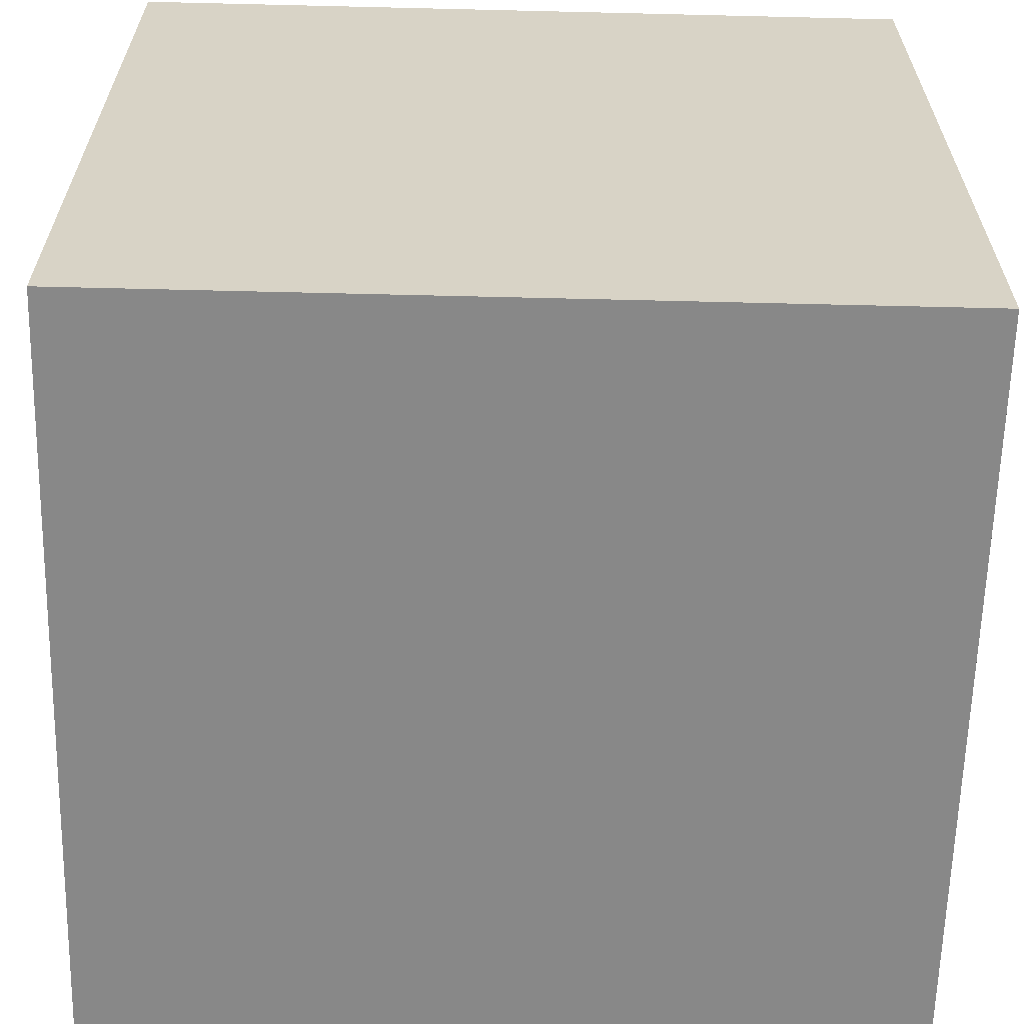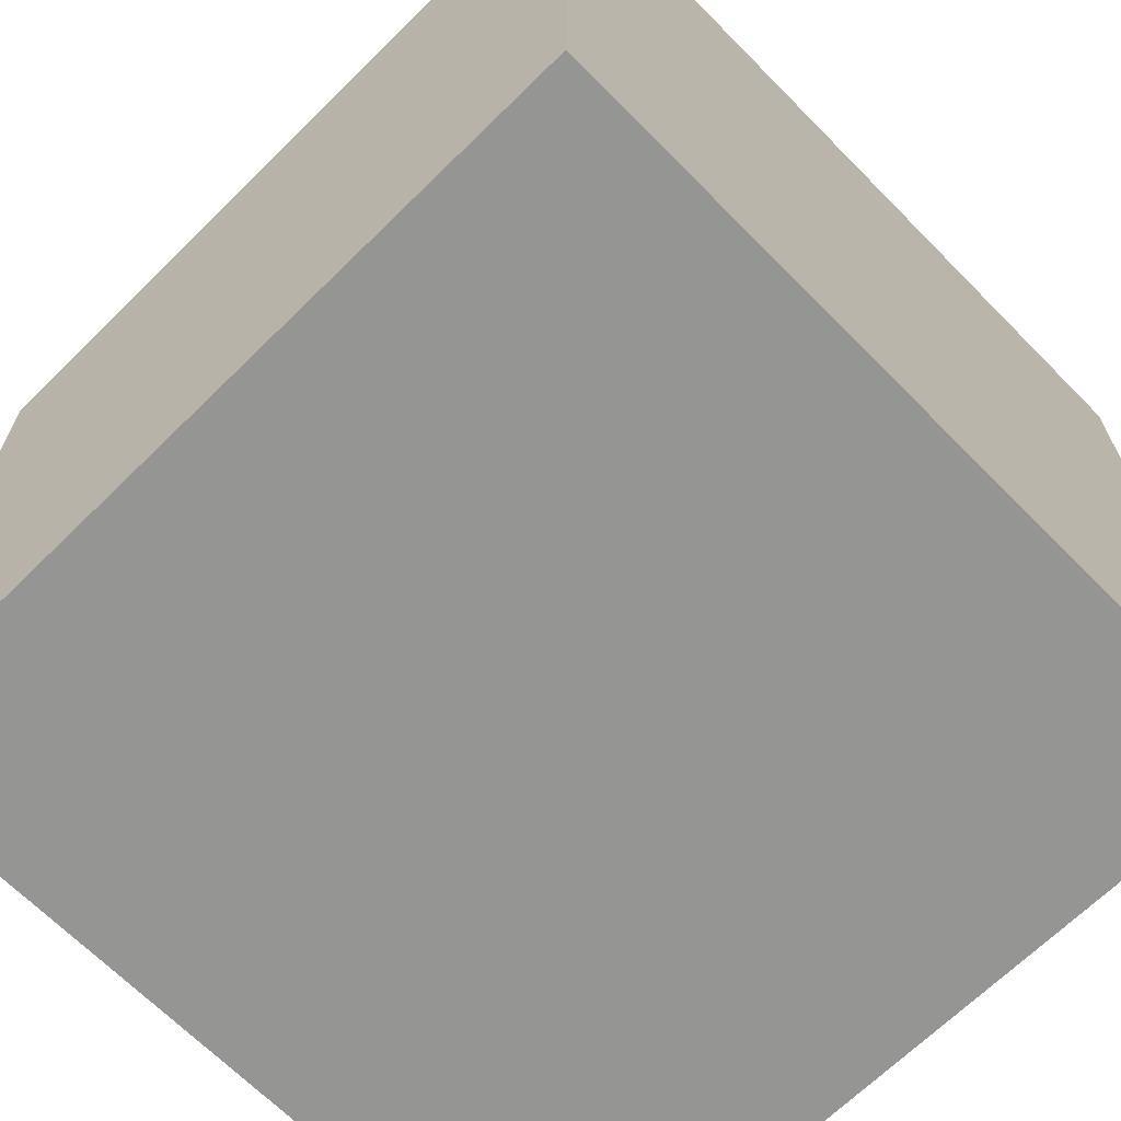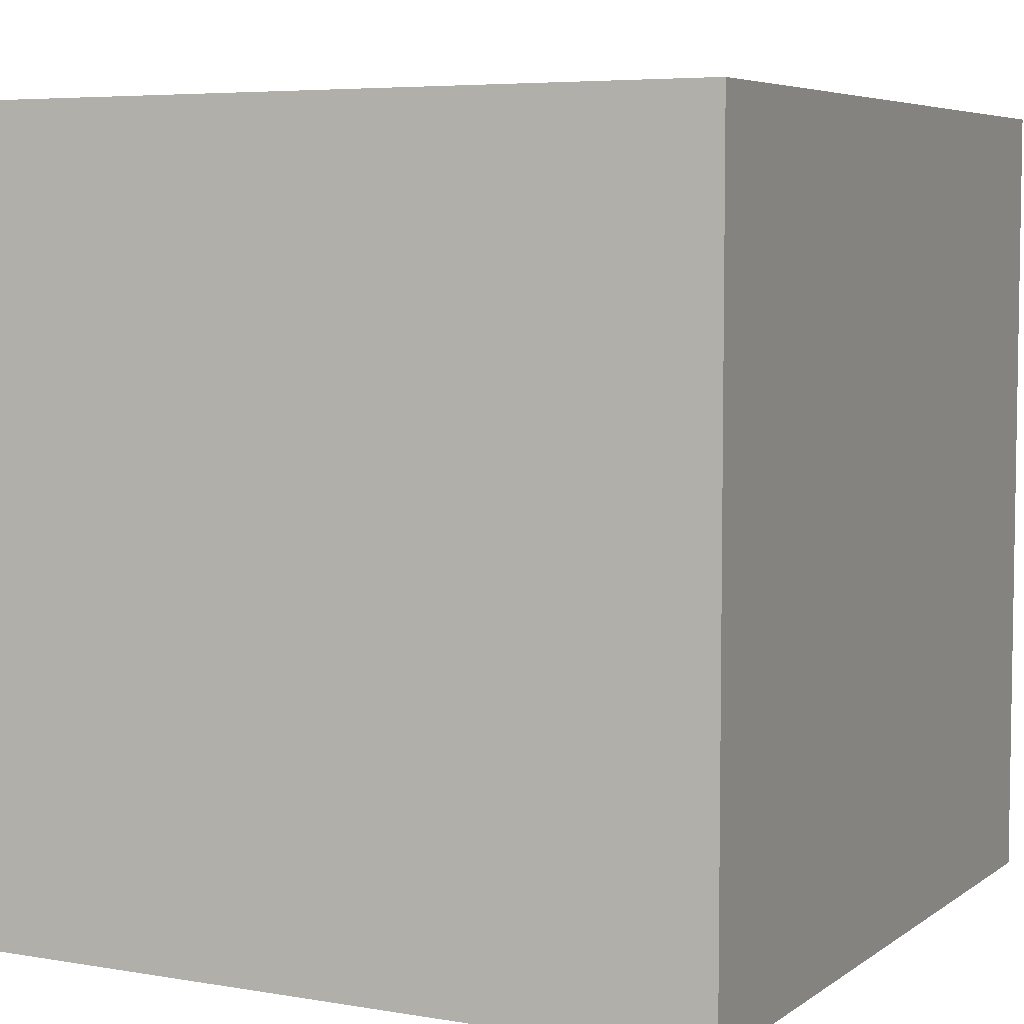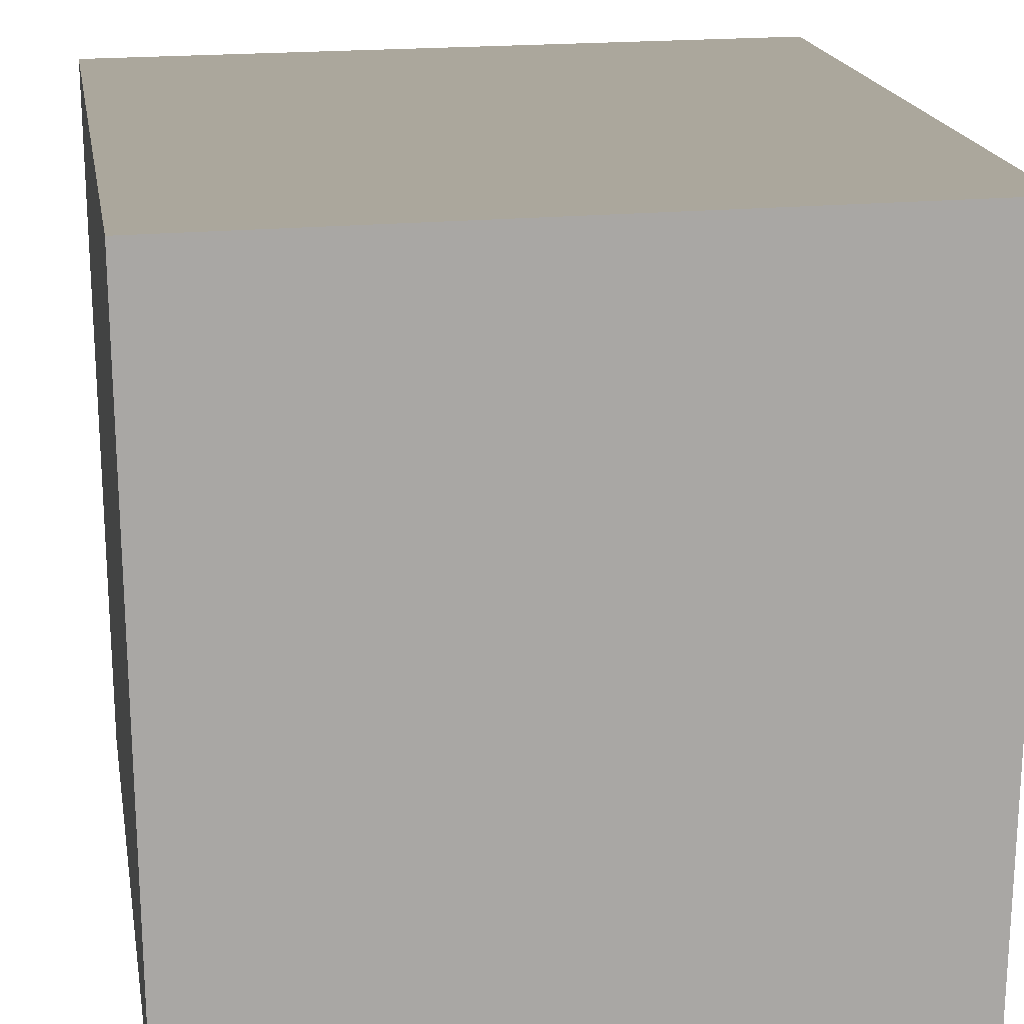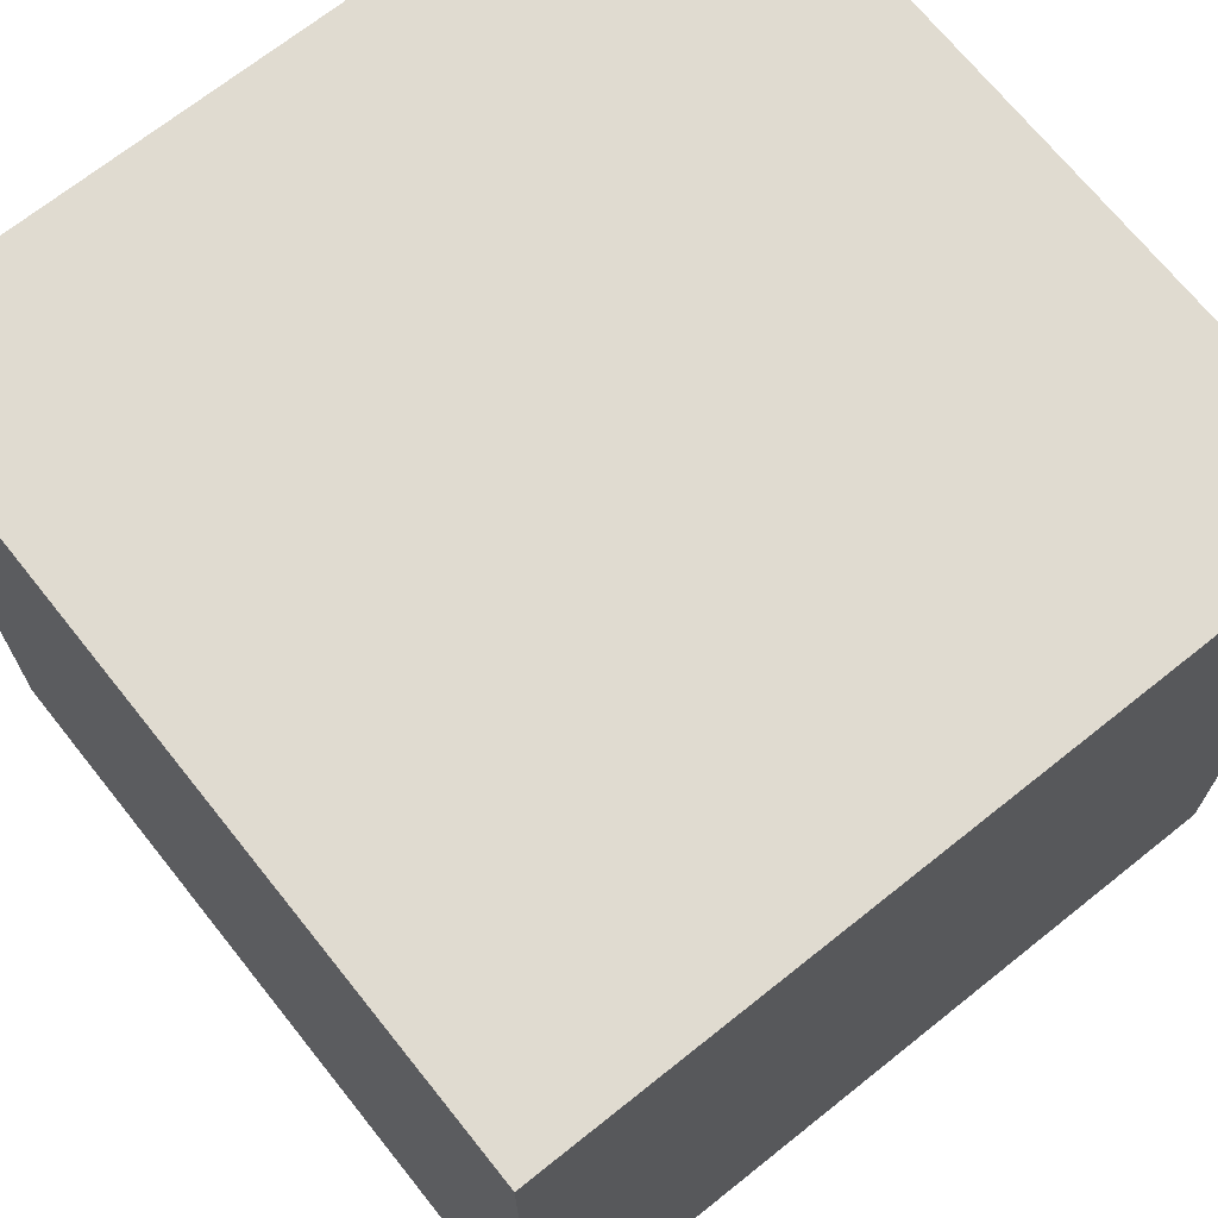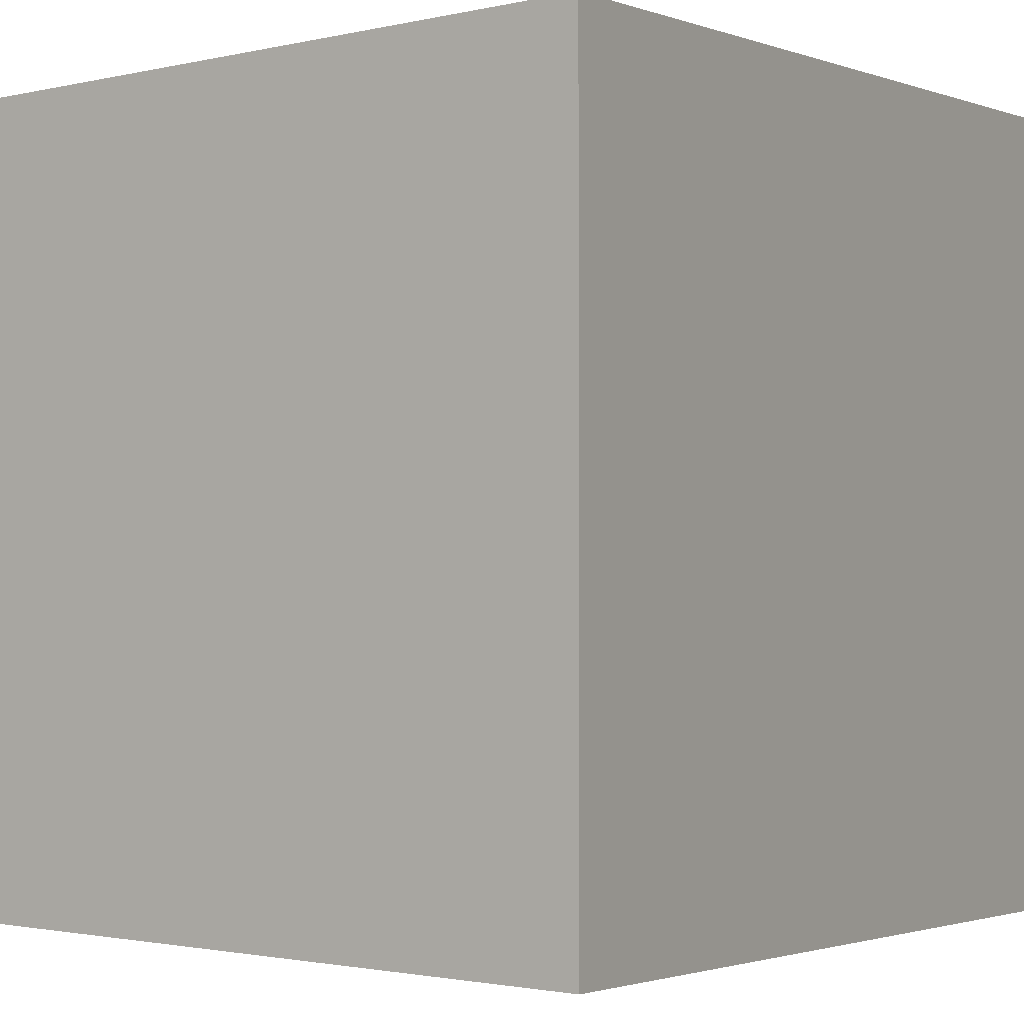
<metadata>
{"format":"obj","ext":"obj","renderer":"f3d","projection":"perspective","resolution":1024,"background":"white","views":[{"elev":-62.8,"azim":-91.4,"up":"+Y"},{"elev":-67.3,"azim":44.6,"up":"+Y"},{"elev":5.7,"azim":27.6,"up":"+Y"},{"elev":19.8,"azim":-100.2,"up":"+Z"},{"elev":69.8,"azim":-128.6,"up":"+Y"},{"elev":-1.8,"azim":129.6,"up":"+Y"}]}
</metadata>
<code>
v -0.2 -0.2 0.2
v -0.2 0.2 0.2
v 0.2 0.2 0.2
v 0.2 -0.2 0.2
v -0.2 0.2 0.2
v -0.2 0.2 -0.2
v 0.2 0.2 -0.2
v 0.2 0.2 0.2
v -0.2 0.2 -0.2
v -0.2 -0.2 -0.2
v 0.2 -0.2 -0.2
v 0.2 0.2 -0.2
v -0.2 -0.2 -0.2
v -0.2 -0.2 0.2
v 0.2 -0.2 0.2
v 0.2 -0.2 -0.2
v 0.2 -0.2 0.2
v 0.2 0.2 0.2
v 0.2 0.2 -0.2
v 0.2 -0.2 -0.2
v -0.2 -0.2 -0.2
v -0.2 0.2 -0.2
v -0.2 0.2 0.2
v -0.2 -0.2 0.2
g pCube66_1680_44
f 1 3 2
f 1 4 3
f 5 7 6
f 5 8 7
f 9 11 10
f 9 12 11
f 13 15 14
f 13 16 15
f 17 19 18
f 17 20 19
f 21 23 22
f 21 24 23

</code>
